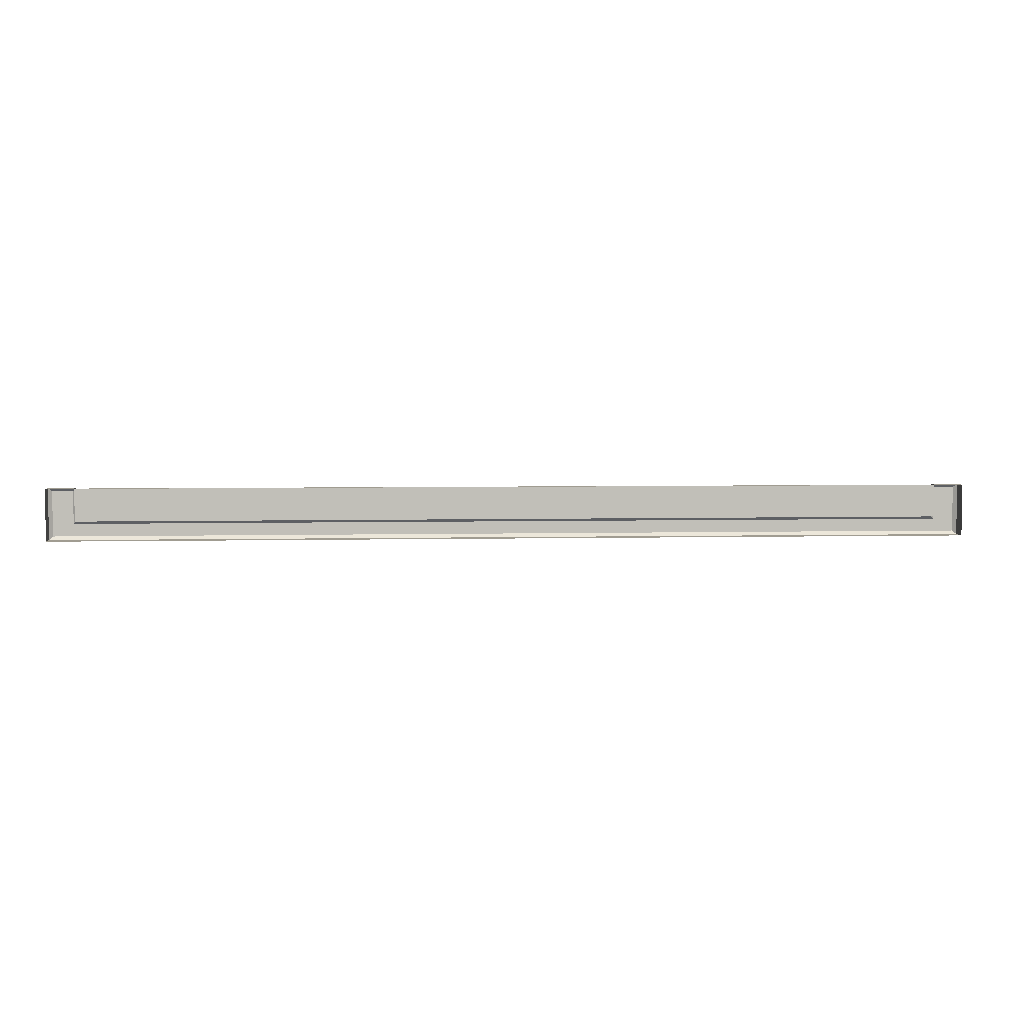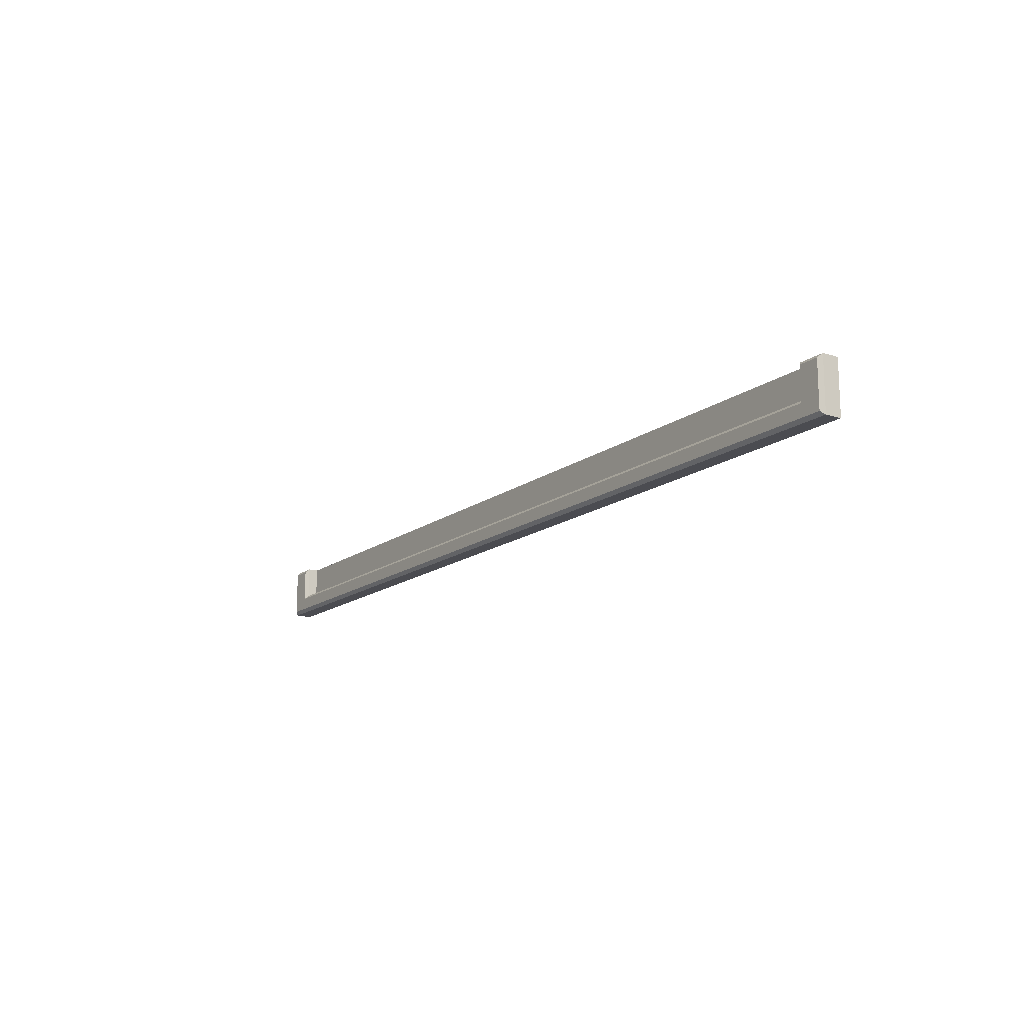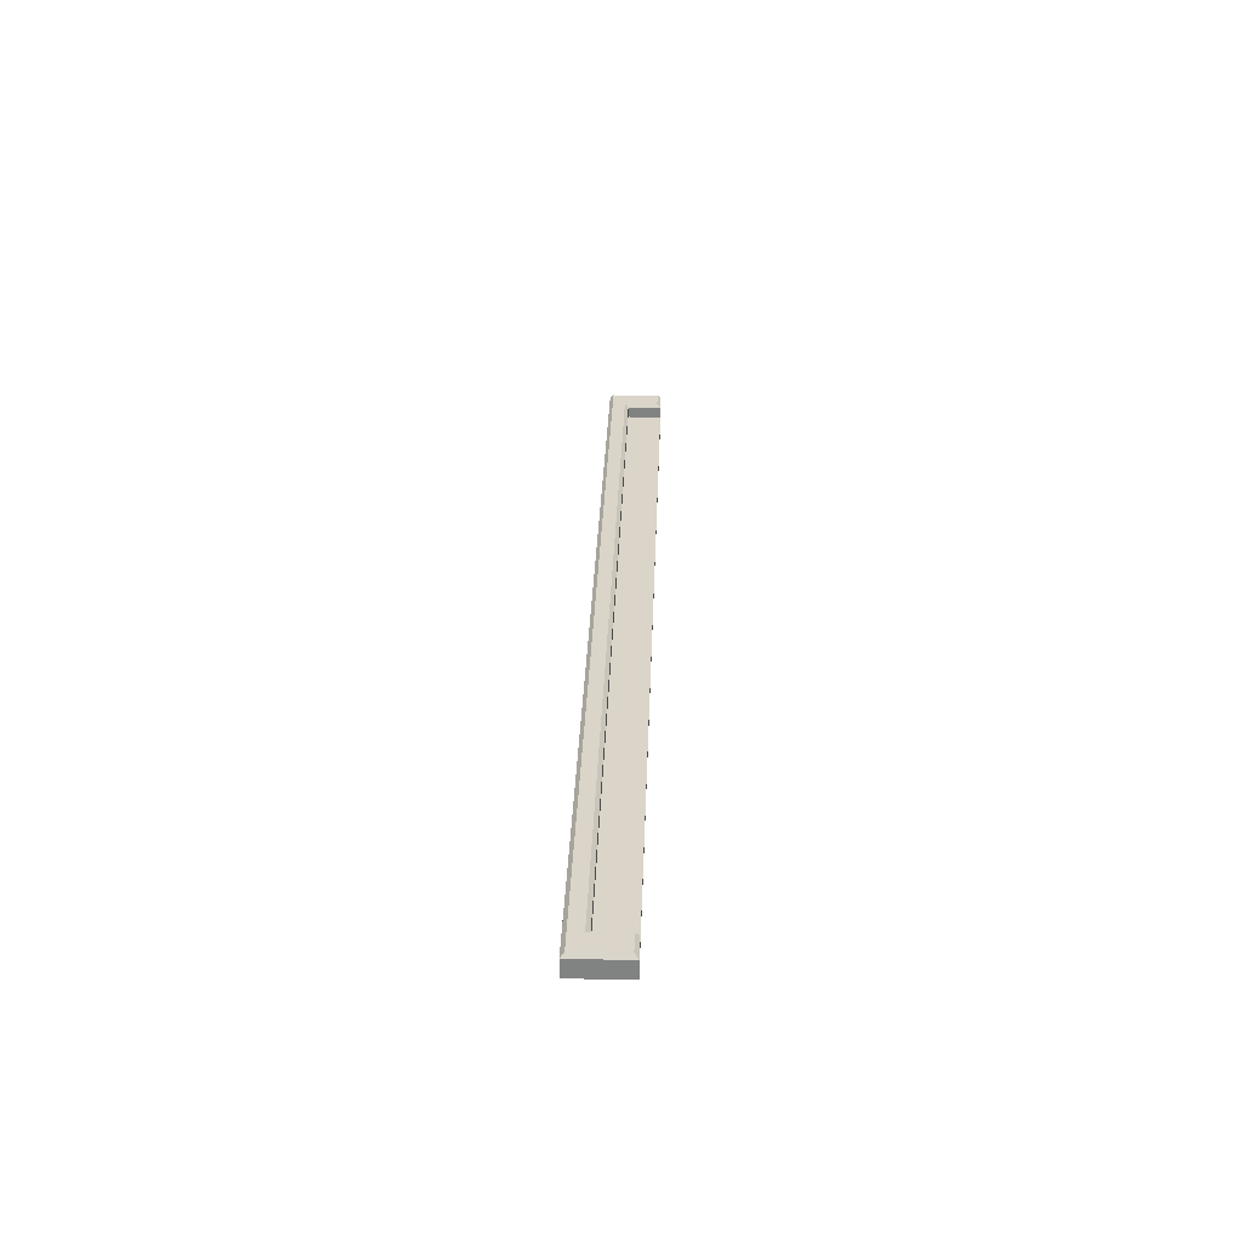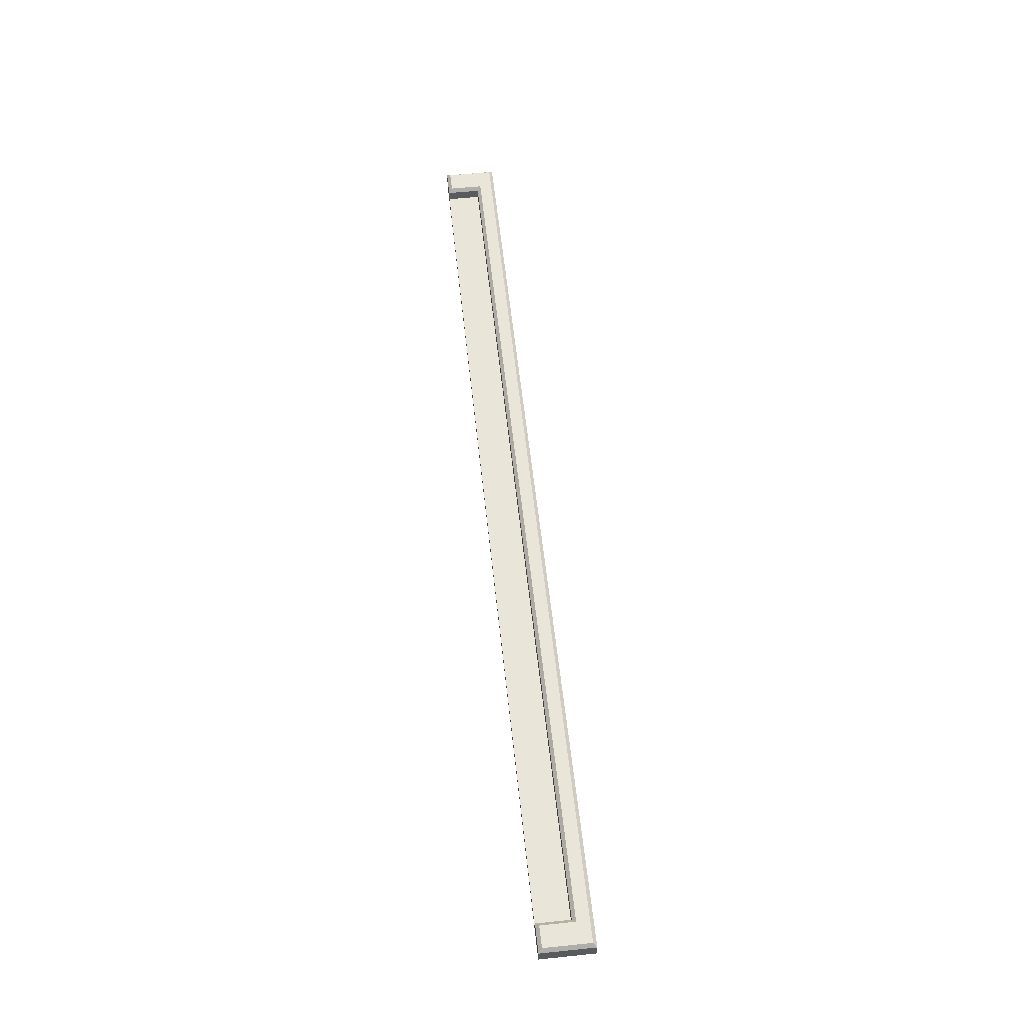
<metadata>
{"format":"obj","ext":"obj","renderer":"f3d","projection":"perspective","resolution":1024,"background":"white","views":[{"elev":4.3,"azim":175.6,"up":"+Y"},{"elev":-15.3,"azim":56.5,"up":"+Y"},{"elev":29.2,"azim":91.8,"up":"+Z"},{"elev":57.7,"azim":-96.1,"up":"+Z"}]}
</metadata>
<code>
v 78.84 40.7 44.82
v -0 40.7 44.82
v 78.84 49.58 44.82
v -78.84 40.7 44.82
v -78.84 49.58 44.82
v -74.17 49.58 44.82
v -74.17 40.7 44.82
v 74.17 40.7 44.82
v 74.17 49.58 44.82
v -78.84 43.98 44.82
v 78.84 43.98 44.82
v -74.17 43.98 44.82
v -0 43.98 44.82
v 74.17 43.98 44.82
v 78.84 40.7 46.57
v 78.26 41.28 47.15
v 74.17 40.7 46.57
v 74.17 41.28 47.15
v 78.26 49 47.15
v 78.84 49.58 46.57
v 74.17 49.58 46.57
v 74.76 49 47.15
v 78.84 43.98 46.57
v 78.26 43.98 47.15
v -78.26 49 47.15
v -78.84 49.58 46.57
v -78.26 43.98 47.15
v -78.84 43.98 46.57
v -0 40.7 46.57
v -0 41.28 47.15
v -74.17 40.7 46.57
v -74.17 41.28 47.15
v -74.76 49 47.15
v -74.17 49.58 46.57
v -78.26 41.28 47.15
v -78.84 40.7 46.57
v -74.76 43.4 47.15
v -74.17 43.98 46.57
v -0 43.4 47.15
v -0 43.98 46.57
v 74.76 43.4 47.15
v 74.17 43.98 46.57
v 0 49.58 44.82
v 78.84 40.7 43.8
v 74.17 40.7 43.8
v 78.84 49.58 43.8
v 74.17 49.58 43.8
v 78.84 43.98 43.8
v -78.84 49.58 43.8
v -78.84 43.98 43.8
v -0 40.7 43.8
v -74.17 40.7 43.8
v -74.17 49.58 43.8
v -78.84 40.7 43.8
v 0 49.58 43.8
f 15 23 24 16
f 16 18 17 15
f 18 30 29 17
f 19 24 23 20
f 20 21 22 19
f 21 42 41 22
f 25 33 34 26
f 26 28 27 25
f 28 36 35 27
f 30 32 31 29
f 32 35 36 31
f 33 37 38 34
f 37 39 40 38
f 39 41 42 40
f 24 19 22 41
f 27 37 33 25
f 1 15 17 8
f 9 21 20 3
f 3 20 23 11
f 10 28 26 5
f 5 26 34 6
f 7 31 36 4
f 2 29 31 7
f 8 17 29 2
f 32 30 39 37
f 35 32 37 27
f 4 36 28 10
f 23 15 1 11
f 16 24 41 18
f 39 30 18 41
f 38 12 6 34
f 40 13 12 38
f 21 9 14 42
f 42 14 13 40
f 9 43 13 14
f 43 6 12 13
f 8 45 44 1
f 3 46 47 9
f 1 44 48 11
f 5 49 50 10
f 7 52 51 2
f 6 53 49 5
f 4 54 52 7
f 2 51 45 8
f 10 50 54 4
f 11 48 46 3
f 9 47 55 43
f 43 55 53 6

</code>
